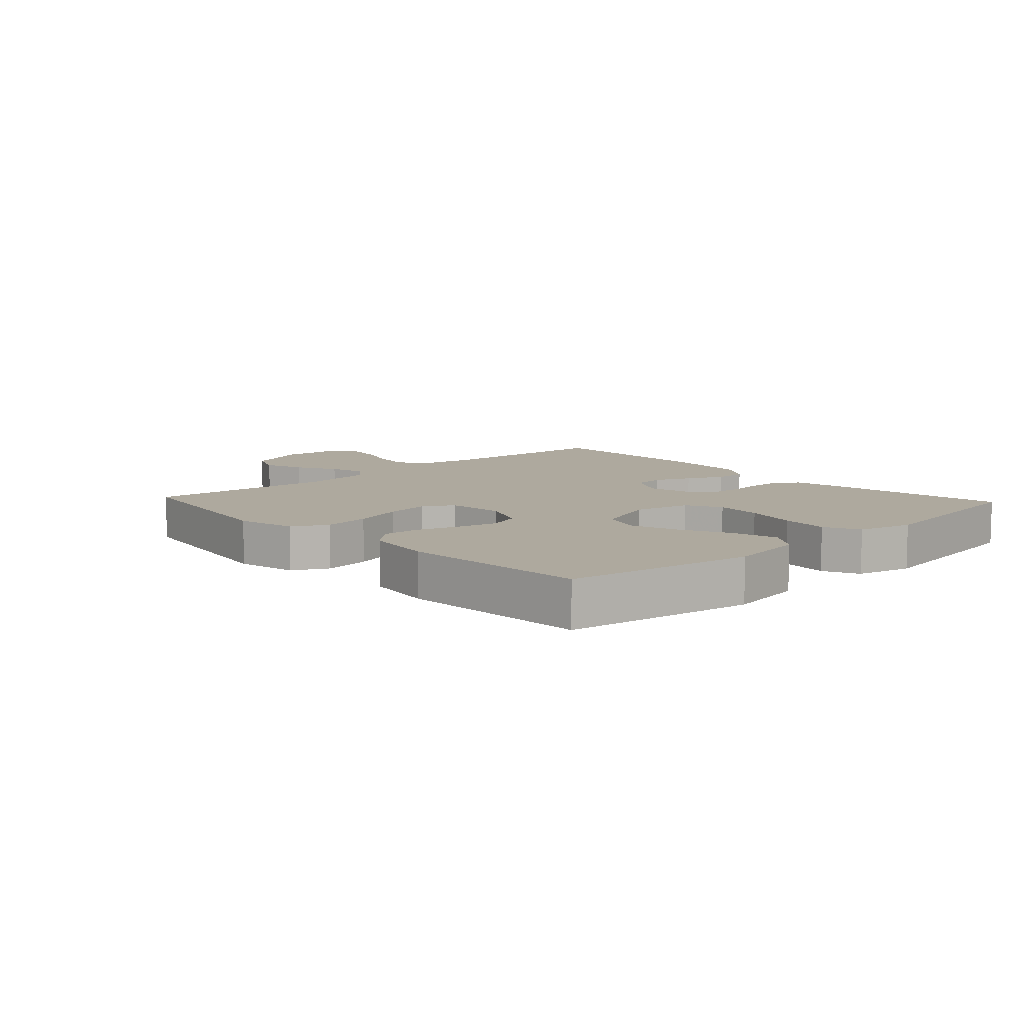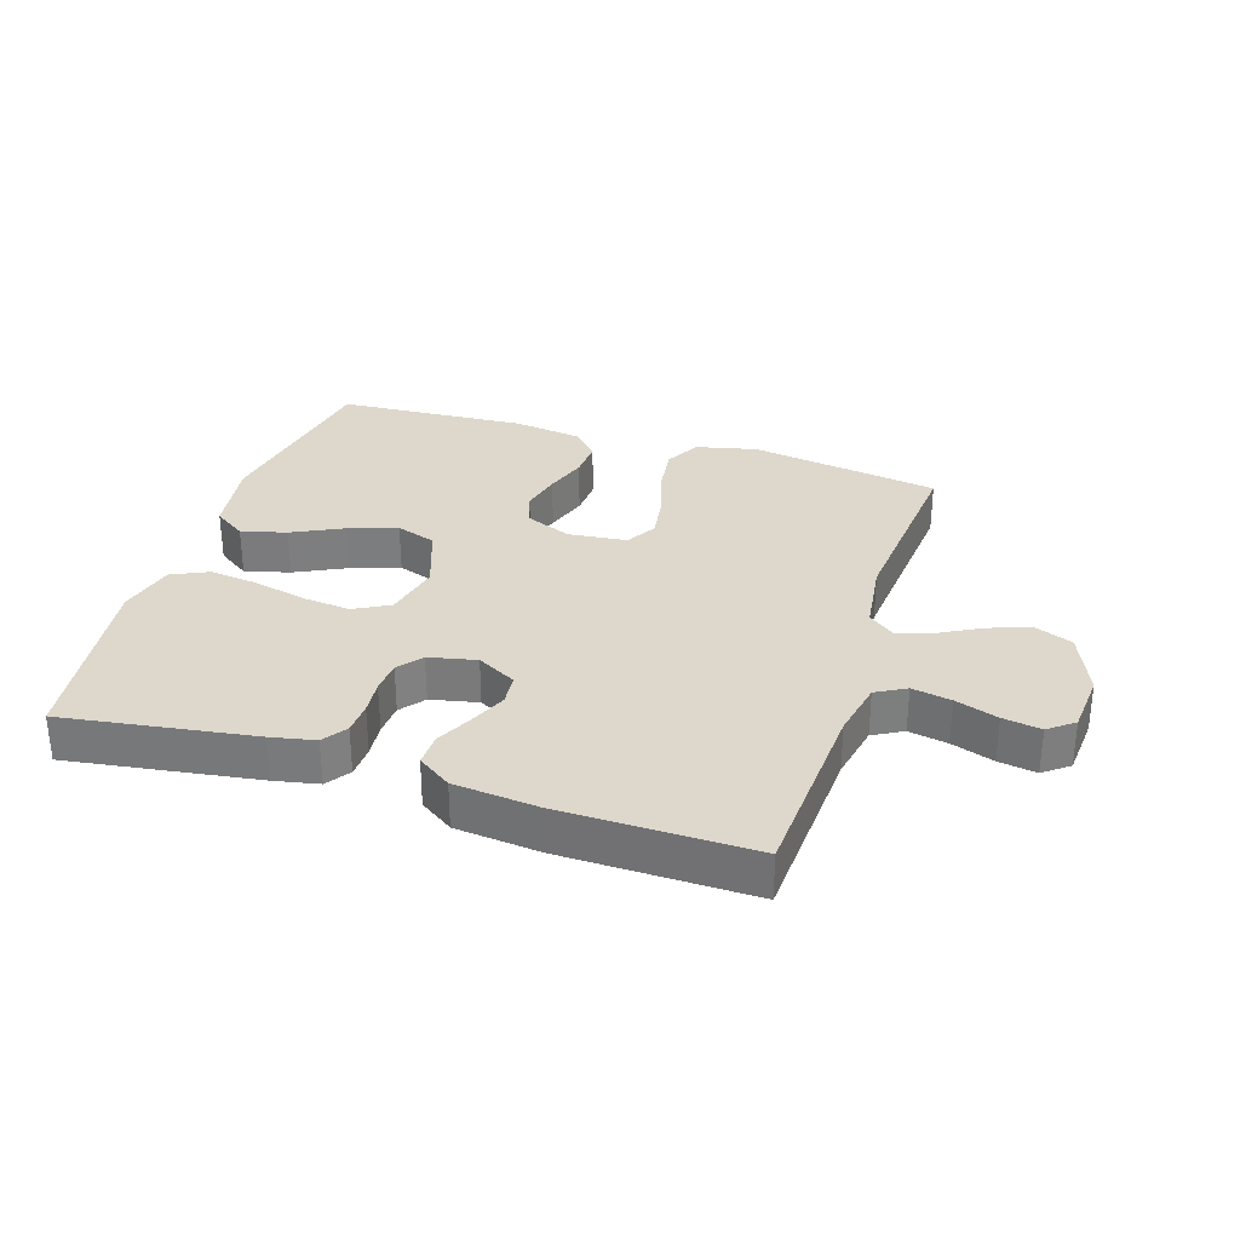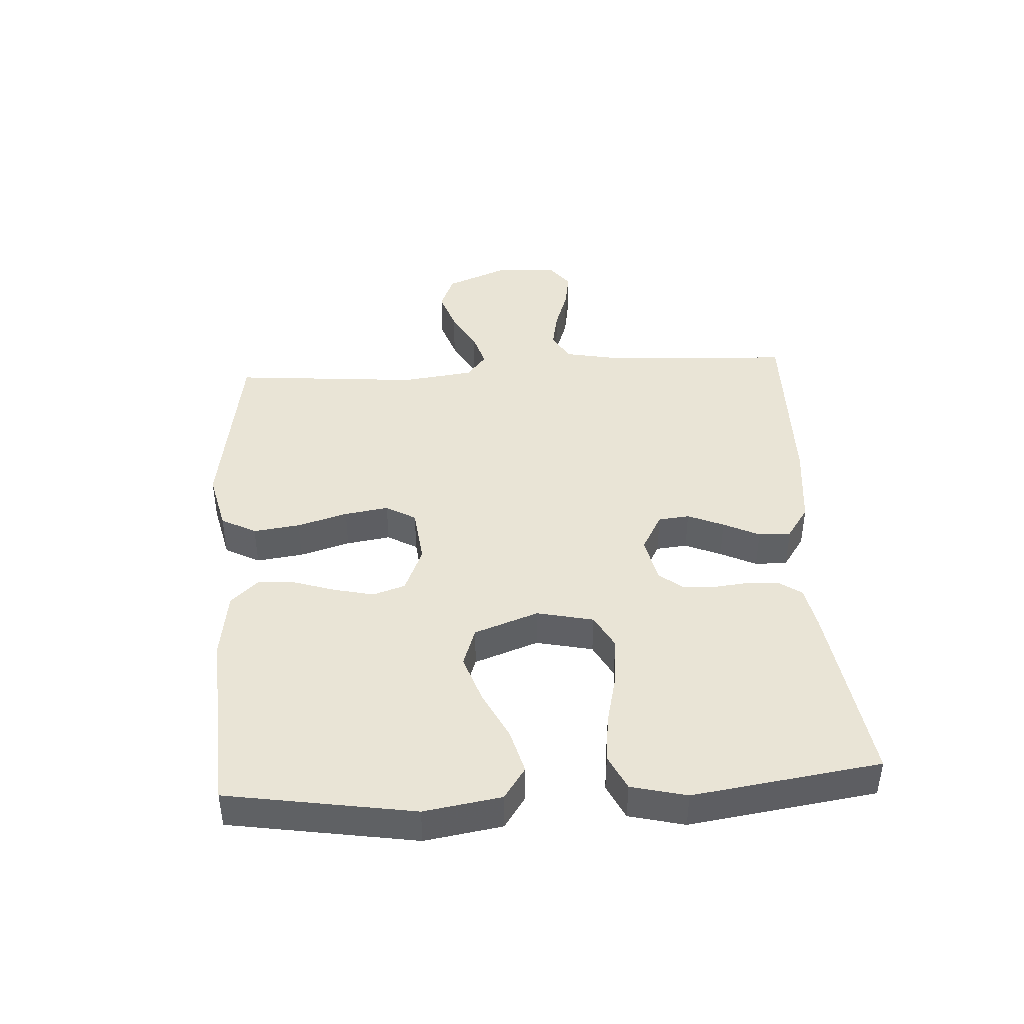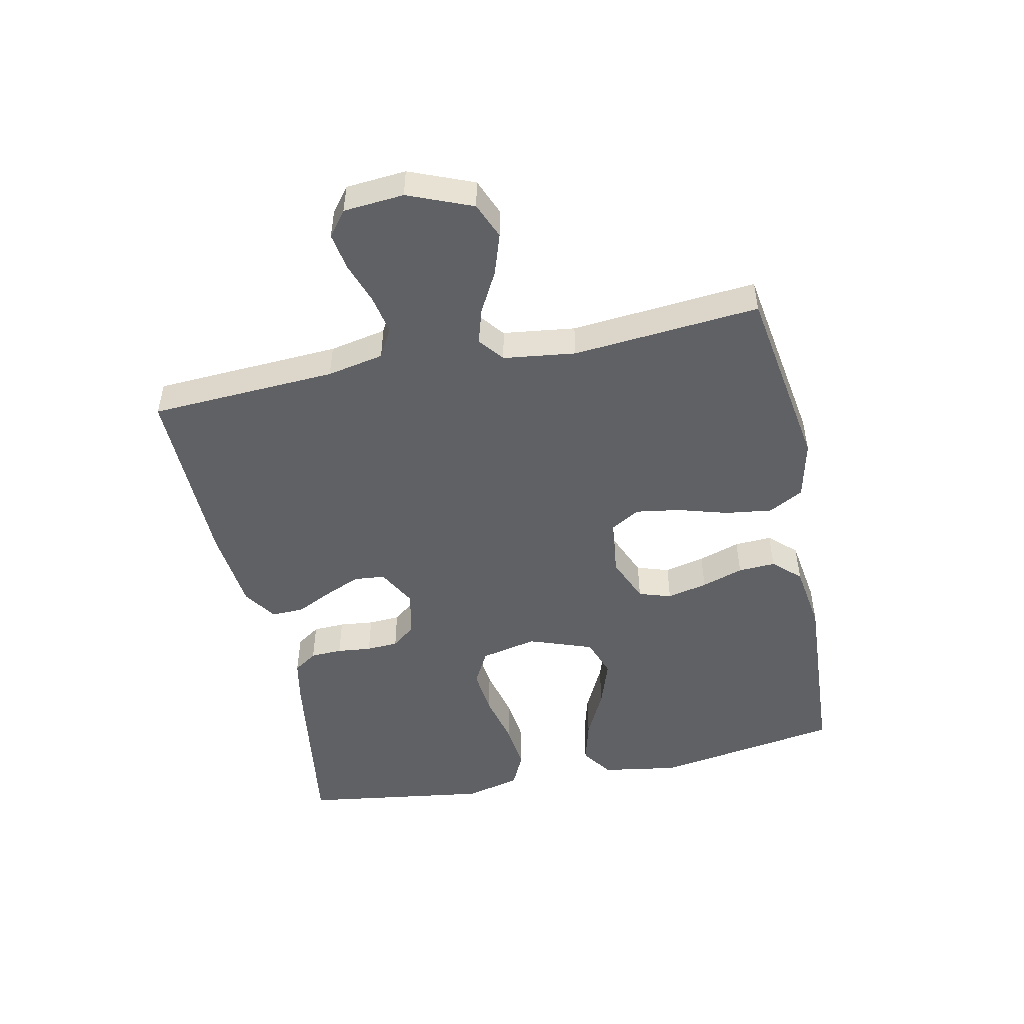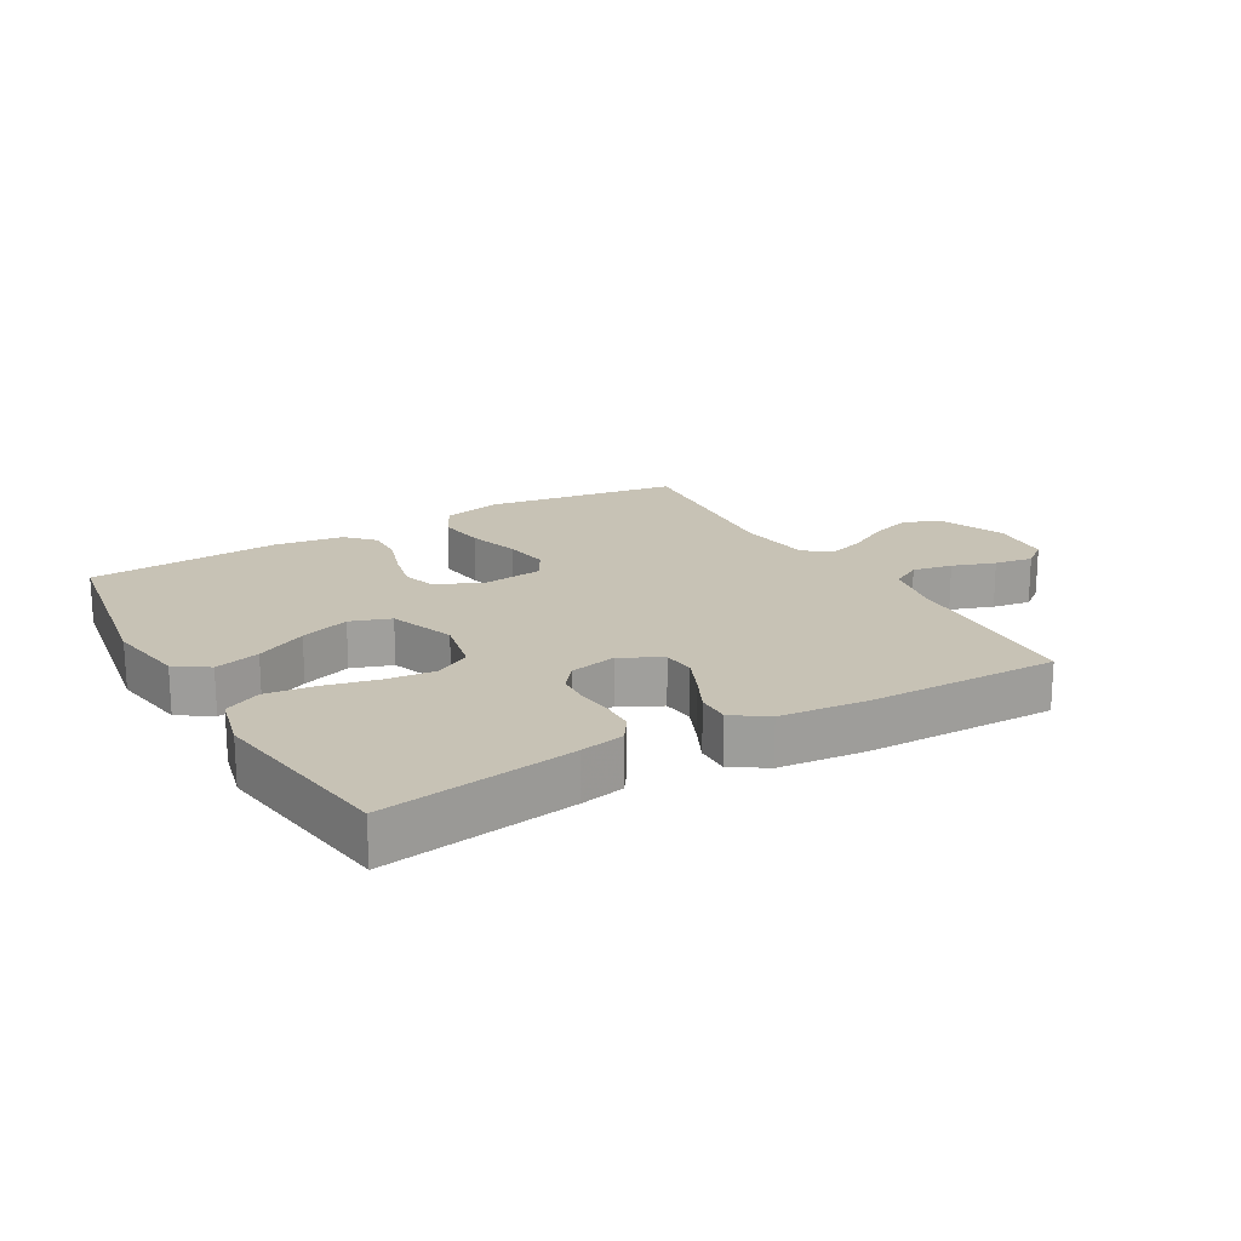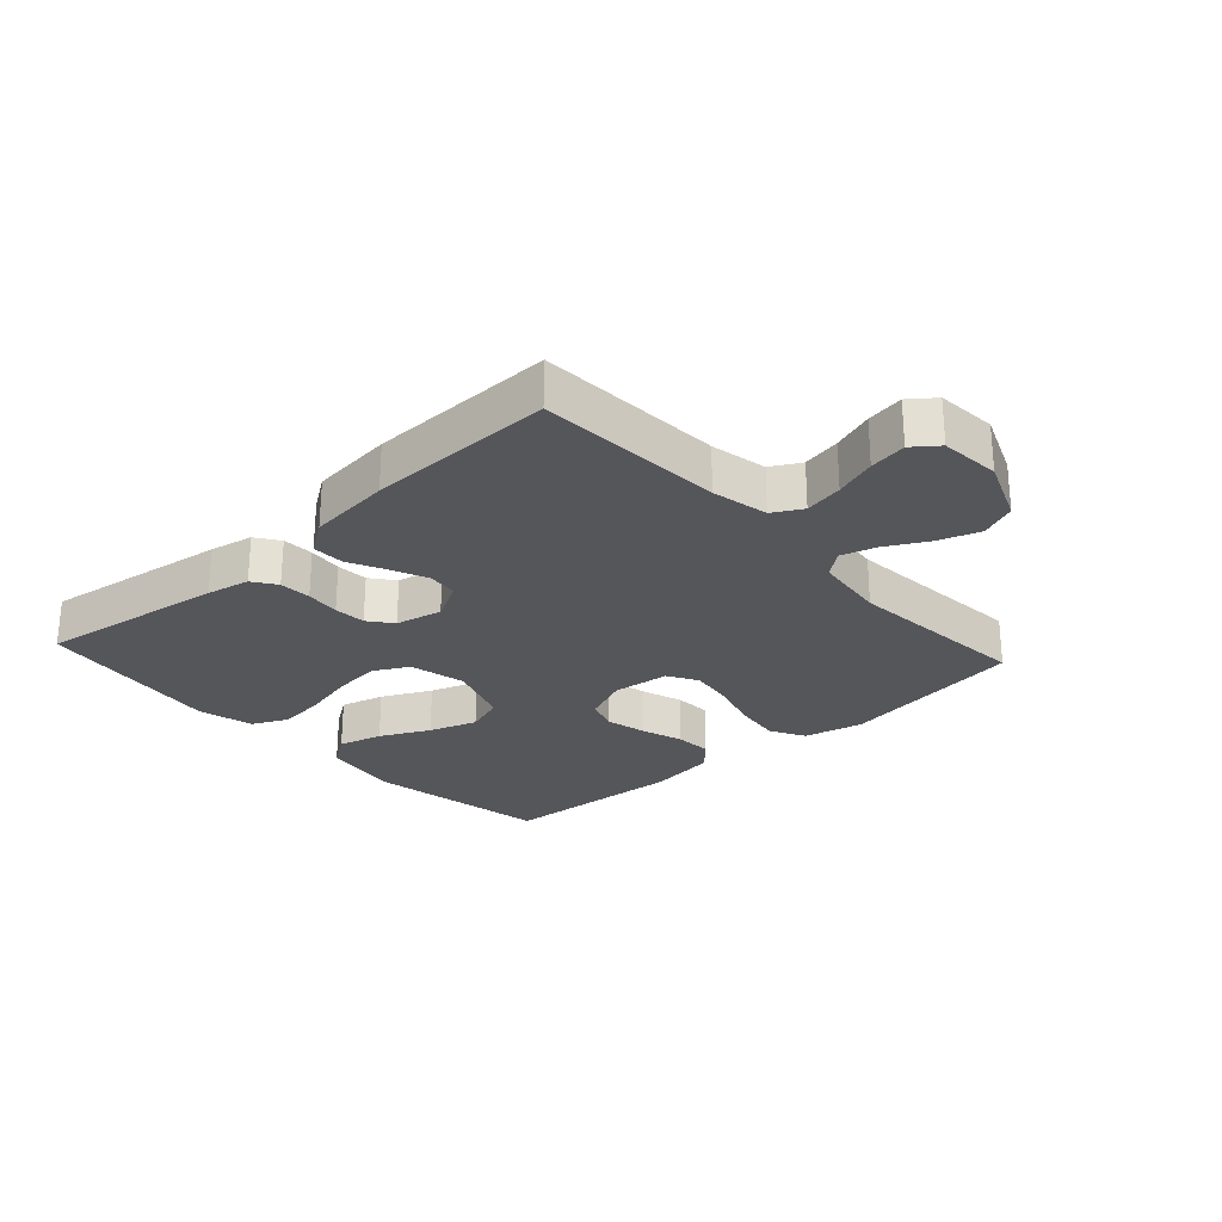
<metadata>
{"format":"obj","ext":"obj","renderer":"f3d","projection":"perspective","resolution":1024,"background":"white","views":[{"elev":9.1,"azim":-132.7,"up":"+Y"},{"elev":31.1,"azim":17.7,"up":"+Y"},{"elev":42.5,"azim":-93.5,"up":"+Y"},{"elev":-49.3,"azim":101.9,"up":"+Y"},{"elev":19.0,"azim":-30.1,"up":"+Y"},{"elev":-26.0,"azim":42.3,"up":"+Y"}]}
</metadata>
<code>
v 0.5 0.07 0.5
v 0.516 0.07 0.2
v 0.534 0.07 0.109
v 0.581 0.07 0.083
v 0.643 0.07 0.095
v 0.71 0.07 0.118
v 0.77 0.07 0.128
v 0.81 0.07 0.097
v 0.818 0.07 0
v 0.776 0.07 -0.103
v 0.718 0.07 -0.127
v 0.652 0.07 -0.105
v 0.586 0.07 -0.069
v 0.529 0.07 -0.052
v 0.489 0.07 -0.084
v 0.474 0.07 -0.2
v 0.5 0.07 -0.5
v 0.2 0.07 -0.547
v 0.105 0.07 -0.525
v 0.075 0.07 -0.469
v 0.085 0.07 -0.394
v 0.109 0.07 -0.313
v 0.12 0.07 -0.242
v 0.092 0.07 -0.194
v 0 0.07 -0.184
v -0.074 0.07 -0.215
v -0.091 0.07 -0.267
v -0.076 0.07 -0.332
v -0.054 0.07 -0.399
v -0.051 0.07 -0.459
v -0.091 0.07 -0.502
v -0.2 0.07 -0.518
v -0.5 0.07 -0.5
v -0.549 0.07 -0.2
v -0.529 0.07 -0.076
v -0.478 0.07 -0.041
v -0.407 0.07 -0.06
v -0.328 0.07 -0.099
v -0.251 0.07 -0.125
v -0.188 0.07 -0.103
v -0.151 0.07 0
v -0.171 0.07 0.091
v -0.227 0.07 0.121
v -0.303 0.07 0.113
v -0.387 0.07 0.093
v -0.464 0.07 0.084
v -0.521 0.07 0.111
v -0.543 0.07 0.2
v -0.5 0.07 0.5
v -0.2 0.07 0.456
v -0.13 0.07 0.442
v -0.104 0.07 0.404
v -0.102 0.07 0.353
v -0.108 0.07 0.298
v -0.105 0.07 0.247
v -0.075 0.07 0.209
v 0 0.07 0.193
v 0.062 0.07 0.227
v 0.067 0.07 0.277
v 0.042 0.07 0.335
v 0.014 0.07 0.393
v 0.013 0.07 0.445
v 0.066 0.07 0.481
v 0.2 0.07 0.495
v 0.5 0 0.5
v 0.516 0 0.2
v 0.534 0 0.109
v 0.581 0 0.083
v 0.643 0 0.095
v 0.71 0 0.118
v 0.77 0 0.128
v 0.81 0 0.097
v 0.818 0 0
v 0.776 0 -0.103
v 0.718 0 -0.127
v 0.652 0 -0.105
v 0.586 0 -0.069
v 0.529 0 -0.052
v 0.489 0 -0.084
v 0.474 0 -0.2
v 0.5 0 -0.5
v 0.2 0 -0.547
v 0.105 0 -0.525
v 0.075 0 -0.469
v 0.085 0 -0.394
v 0.109 0 -0.313
v 0.12 0 -0.242
v 0.092 0 -0.194
v 0 0 -0.184
v -0.074 0 -0.215
v -0.091 0 -0.267
v -0.076 0 -0.332
v -0.054 0 -0.399
v -0.051 0 -0.459
v -0.091 0 -0.502
v -0.2 0 -0.518
v -0.5 0 -0.5
v -0.549 0 -0.2
v -0.529 0 -0.076
v -0.478 0 -0.041
v -0.407 0 -0.06
v -0.328 0 -0.099
v -0.251 0 -0.125
v -0.188 0 -0.103
v -0.151 0 0
v -0.171 0 0.091
v -0.227 0 0.121
v -0.303 0 0.113
v -0.387 0 0.093
v -0.464 0 0.084
v -0.521 0 0.111
v -0.543 0 0.2
v -0.5 0 0.5
v -0.2 0 0.456
v -0.13 0 0.442
v -0.104 0 0.404
v -0.102 0 0.353
v -0.108 0 0.298
v -0.105 0 0.247
v -0.075 0 0.209
v 0 0 0.193
v 0.062 0 0.227
v 0.067 0 0.277
v 0.042 0 0.335
v 0.014 0 0.393
v 0.013 0 0.445
v 0.066 0 0.481
v 0.2 0 0.495
f 63 64 1 2
f 60 61 62 63
f 59 60 63 2
f 58 59 2 3
f 57 58 3 4
f 51 52 53 54
f 51 54 55
f 50 51 55
f 49 50 55
f 48 49 55 56
f 44 45 46 47
f 43 44 47 48
f 35 36 37 38
f 35 38 39
f 34 35 39
f 33 34 39
f 32 33 39 40
f 28 29 30 31
f 27 28 31 32
f 26 27 32 40
f 19 20 21 22
f 19 22 23
f 16 17 18 19
f 15 16 19 23
f 14 15 23 24
f 10 11 12 13
f 10 13 14
f 9 10 14
f 8 9 14
f 5 6 7 8
f 4 5 8 14
f 57 4 14 24
f 43 48 56 57
f 42 43 57
f 41 42 57 24
f 25 26 40 41
f 24 25 41
f 66 65 128 127
f 127 126 125 124
f 66 127 124 123
f 67 66 123 122
f 68 67 122 121
f 118 117 116 115
f 119 118 115
f 119 115 114
f 119 114 113
f 120 119 113 112
f 111 110 109 108
f 112 111 108 107
f 102 101 100 99
f 103 102 99
f 103 99 98
f 103 98 97
f 104 103 97 96
f 95 94 93 92
f 96 95 92 91
f 104 96 91 90
f 86 85 84 83
f 87 86 83
f 83 82 81 80
f 87 83 80 79
f 88 87 79 78
f 77 76 75 74
f 78 77 74
f 78 74 73
f 78 73 72
f 72 71 70 69
f 78 72 69 68
f 88 78 68 121
f 121 120 112 107
f 121 107 106
f 88 121 106 105
f 105 104 90 89
f 105 89 88
f 1 65 66 2
f 2 66 67 3
f 3 67 68 4
f 4 68 69 5
f 5 69 70 6
f 6 70 71 7
f 7 71 72 8
f 8 72 73 9
f 9 73 74 10
f 10 74 75 11
f 11 75 76 12
f 12 76 77 13
f 13 77 78 14
f 14 78 79 15
f 15 79 80 16
f 16 80 81 17
f 17 81 82 18
f 18 82 83 19
f 19 83 84 20
f 20 84 85 21
f 21 85 86 22
f 22 86 87 23
f 23 87 88 24
f 24 88 89 25
f 25 89 90 26
f 26 90 91 27
f 27 91 92 28
f 28 92 93 29
f 29 93 94 30
f 30 94 95 31
f 31 95 96 32
f 32 96 97 33
f 33 97 98 34
f 34 98 99 35
f 35 99 100 36
f 36 100 101 37
f 37 101 102 38
f 38 102 103 39
f 39 103 104 40
f 40 104 105 41
f 41 105 106 42
f 42 106 107 43
f 43 107 108 44
f 44 108 109 45
f 45 109 110 46
f 46 110 111 47
f 47 111 112 48
f 48 112 113 49
f 49 113 114 50
f 50 114 115 51
f 51 115 116 52
f 52 116 117 53
f 53 117 118 54
f 54 118 119 55
f 55 119 120 56
f 56 120 121 57
f 57 121 122 58
f 58 122 123 59
f 59 123 124 60
f 60 124 125 61
f 61 125 126 62
f 62 126 127 63
f 63 127 128 64
f 64 128 65 1

</code>
